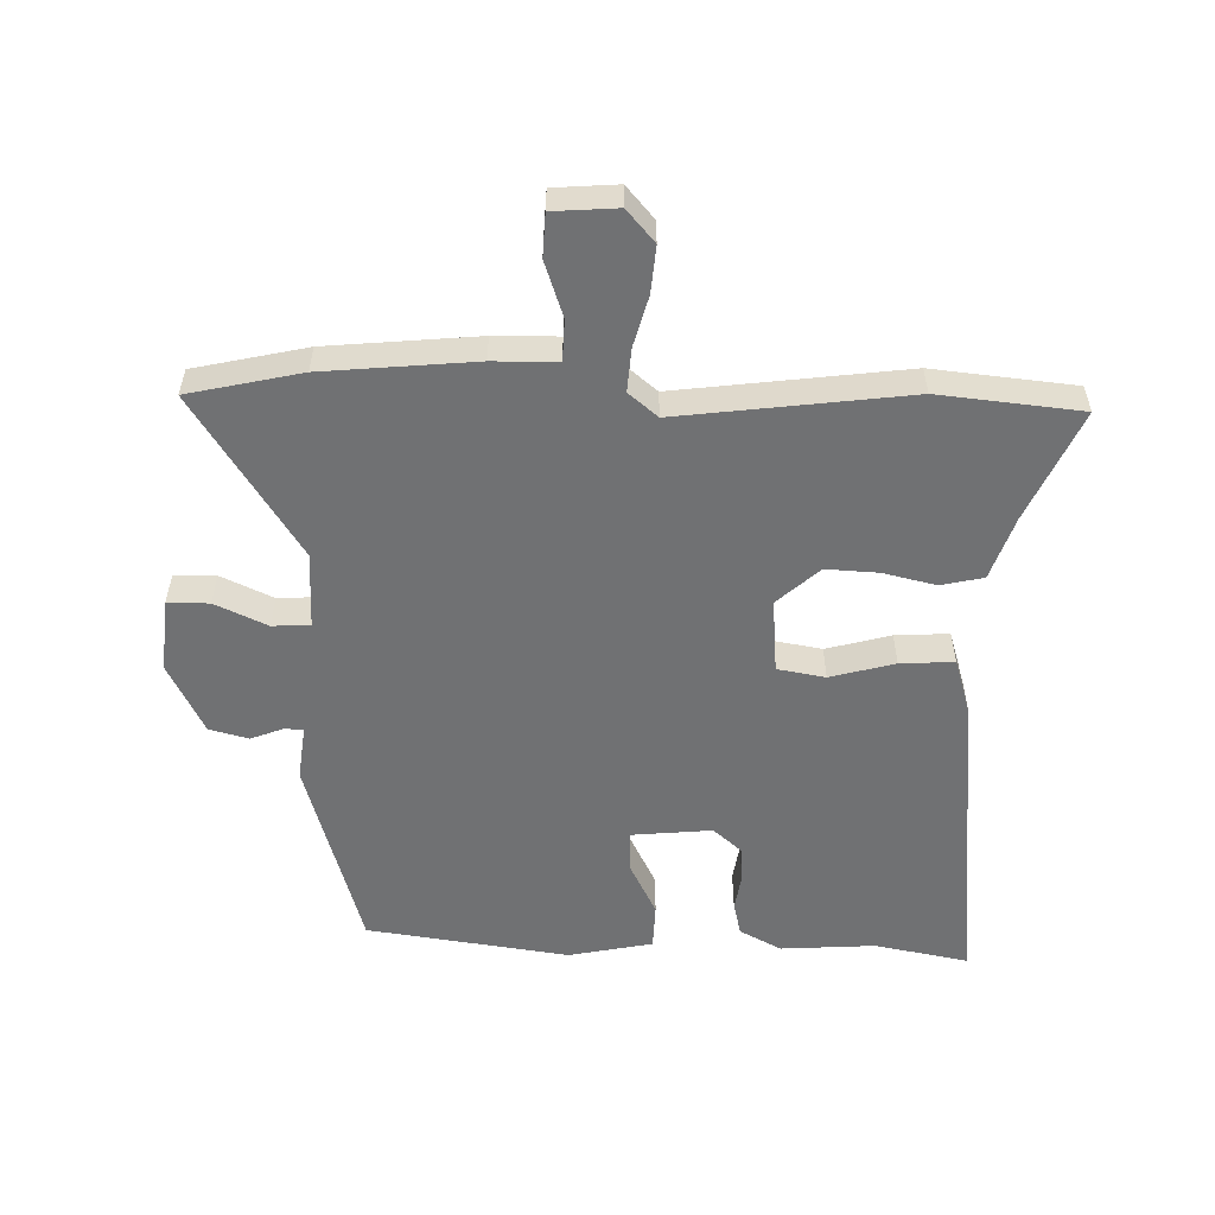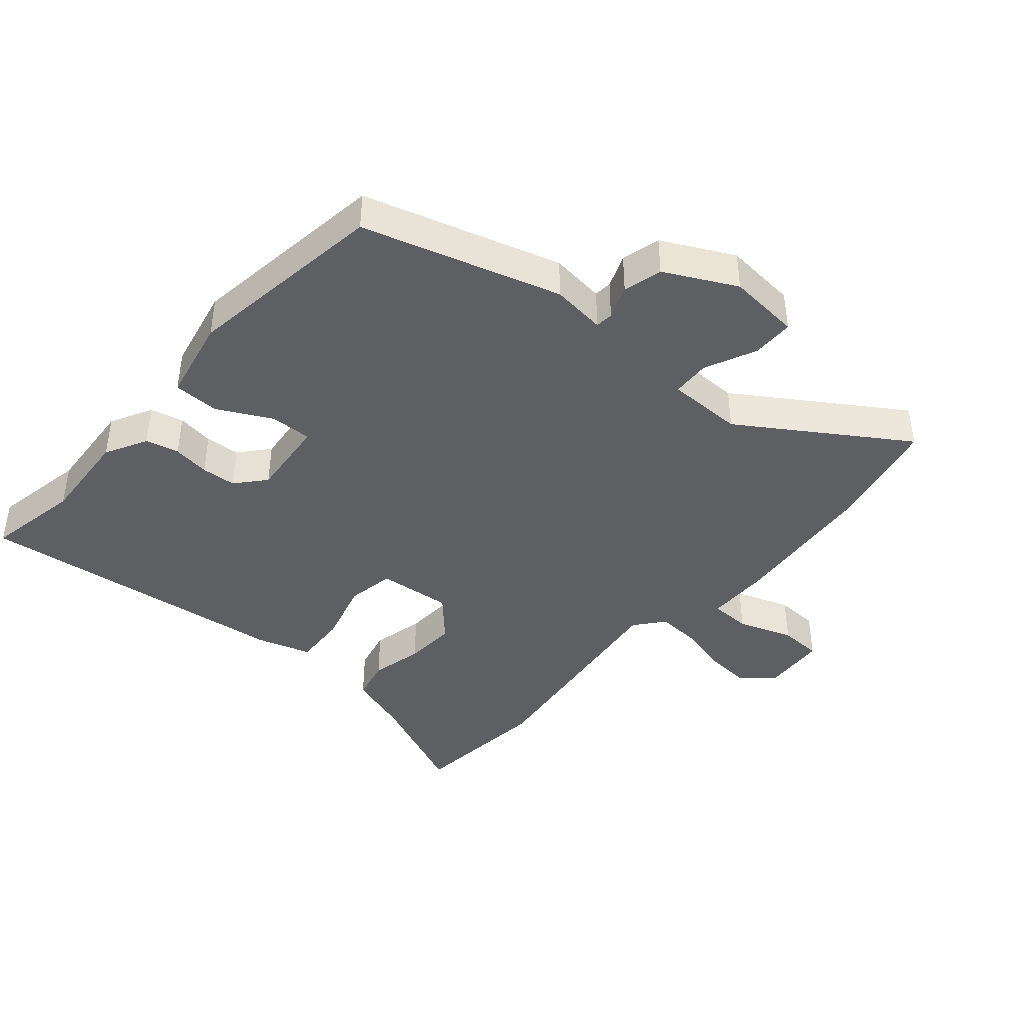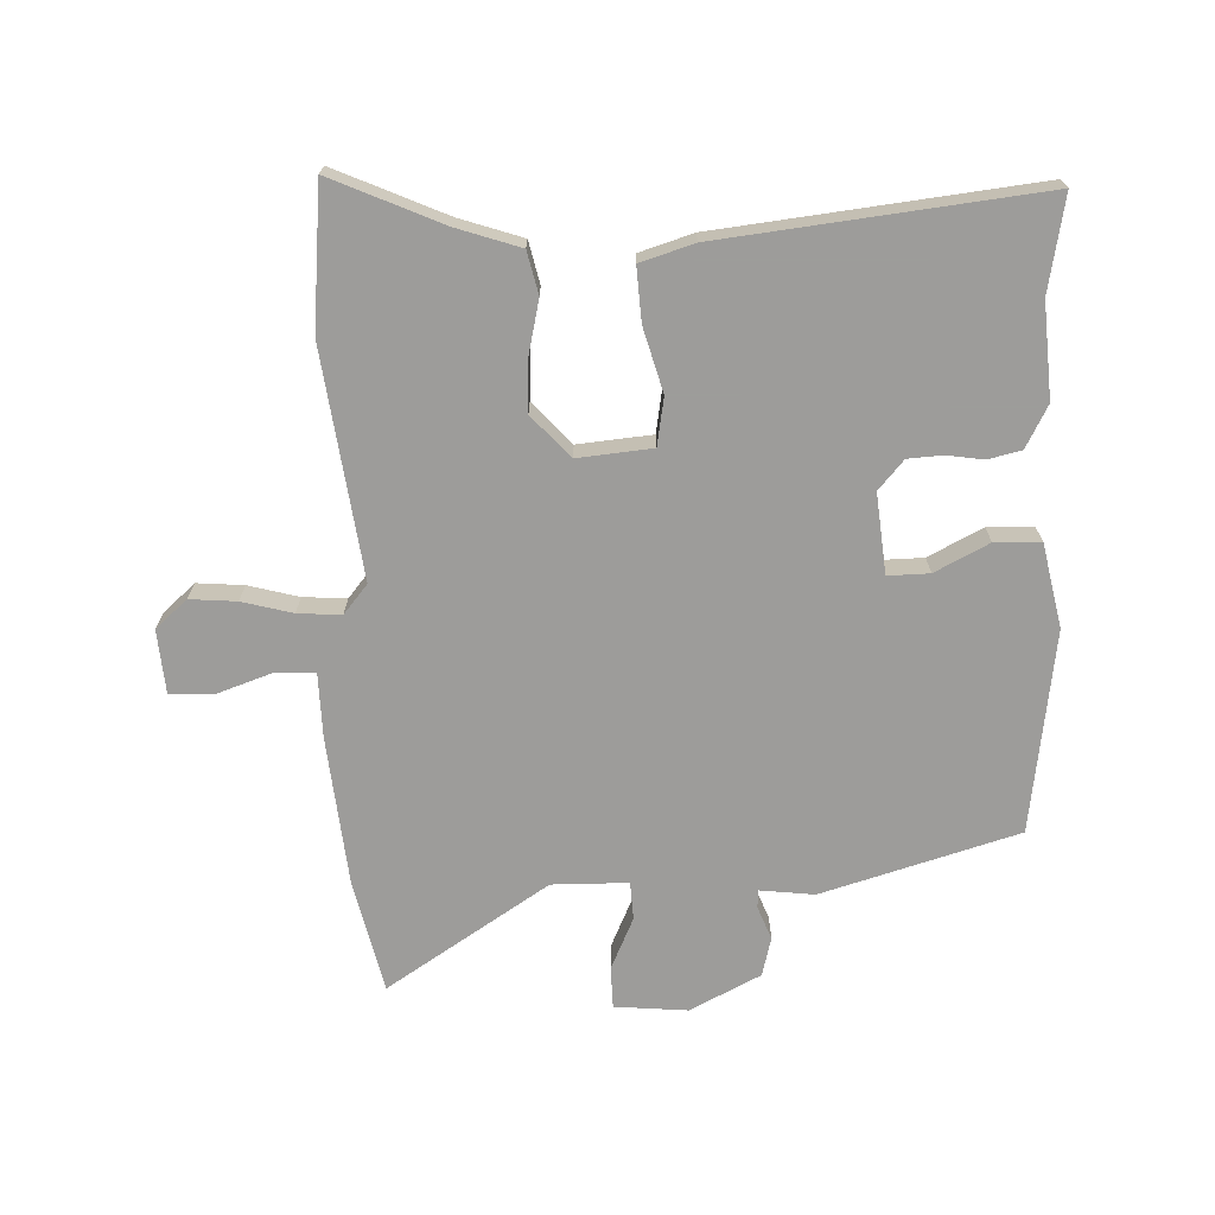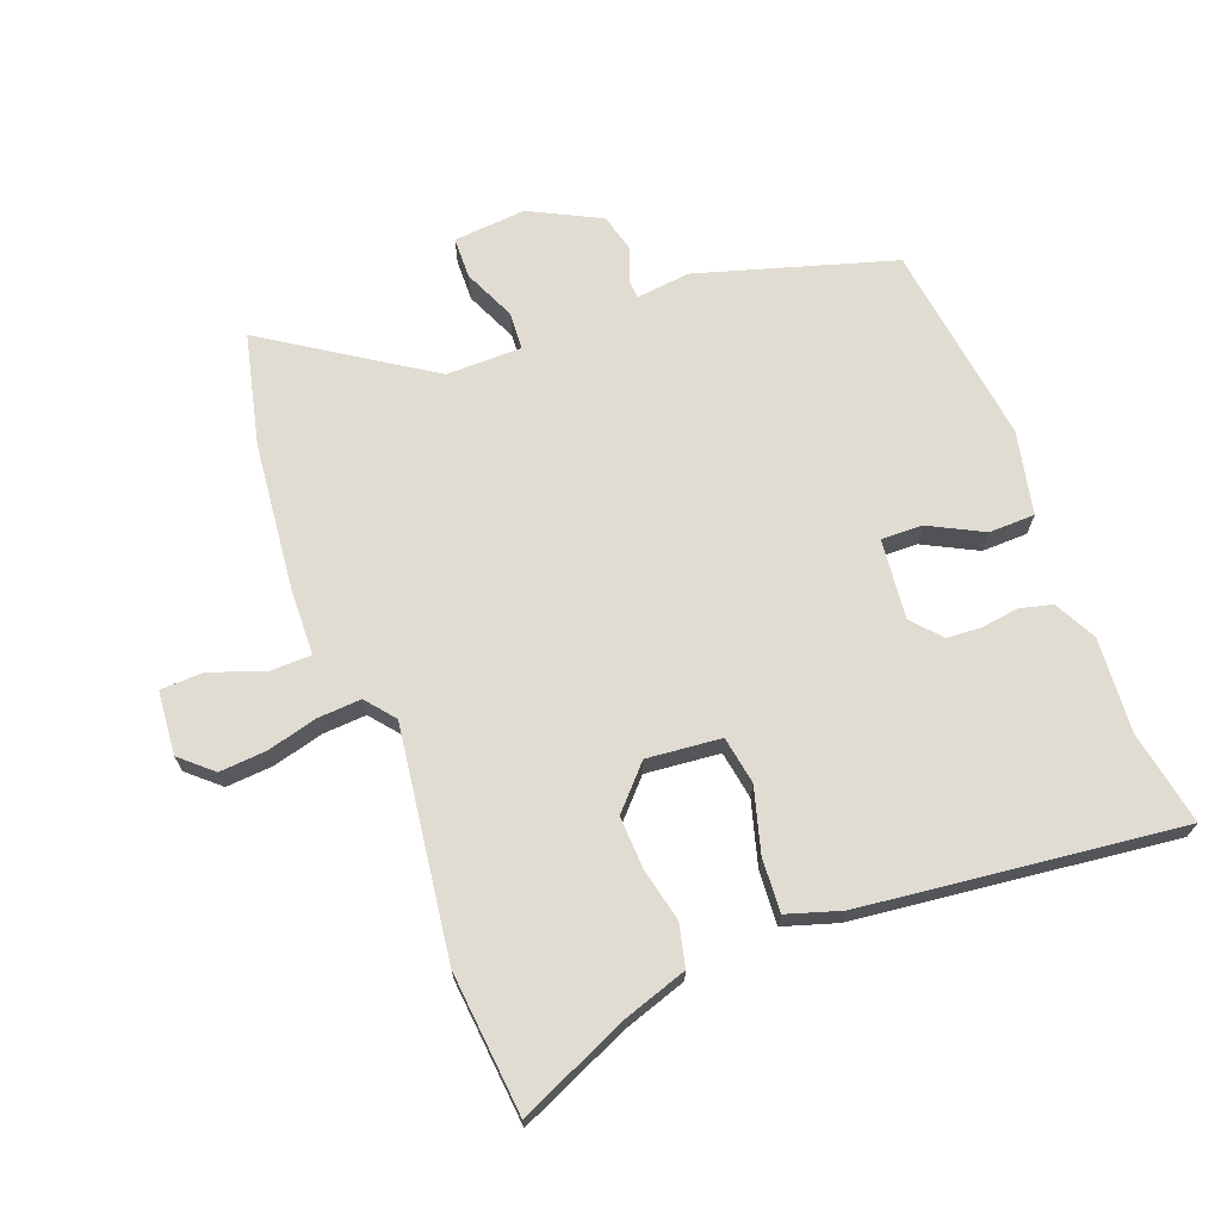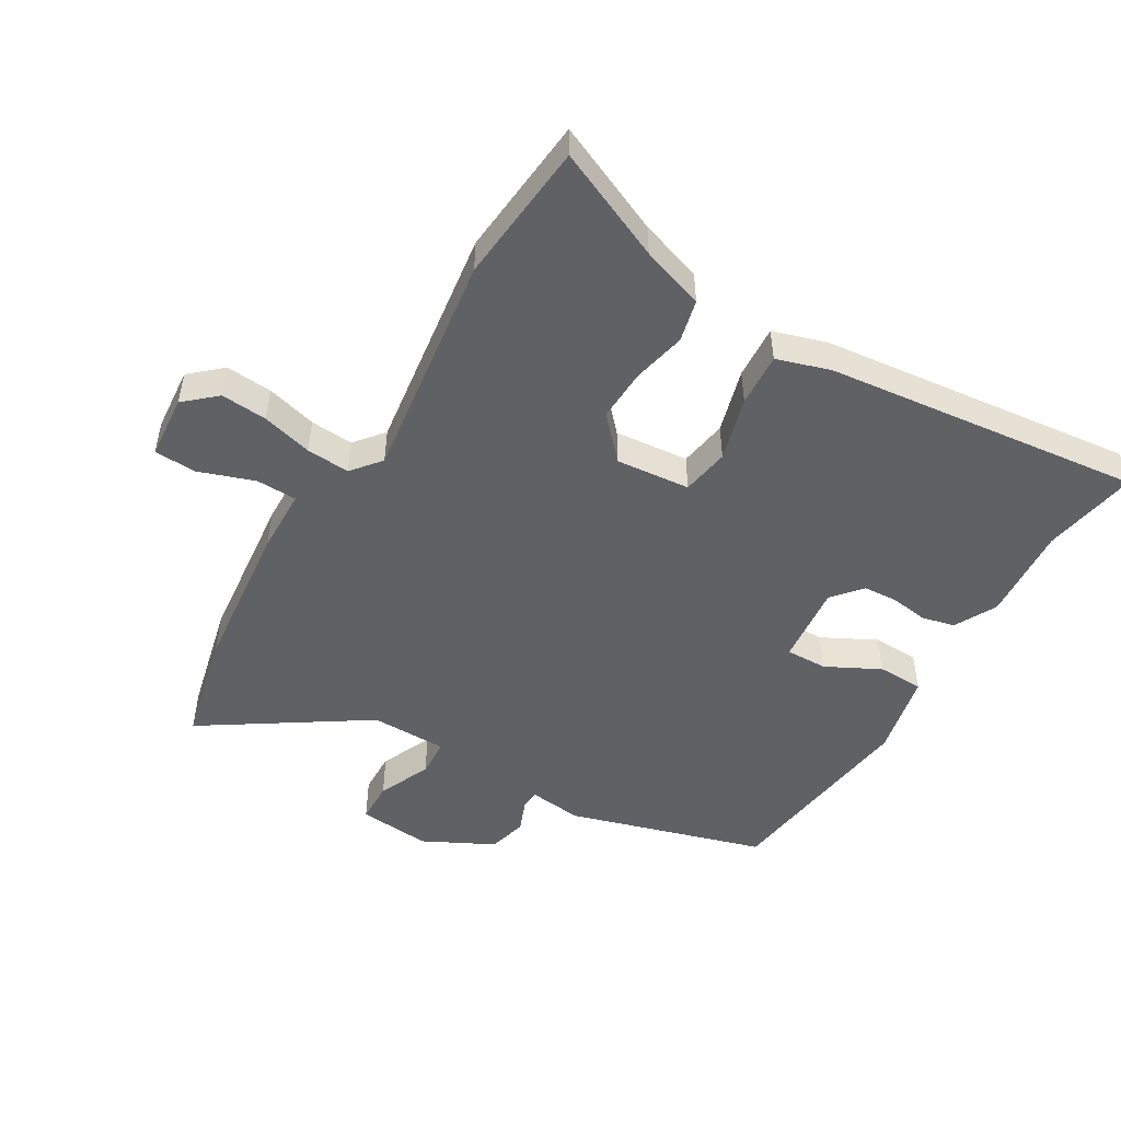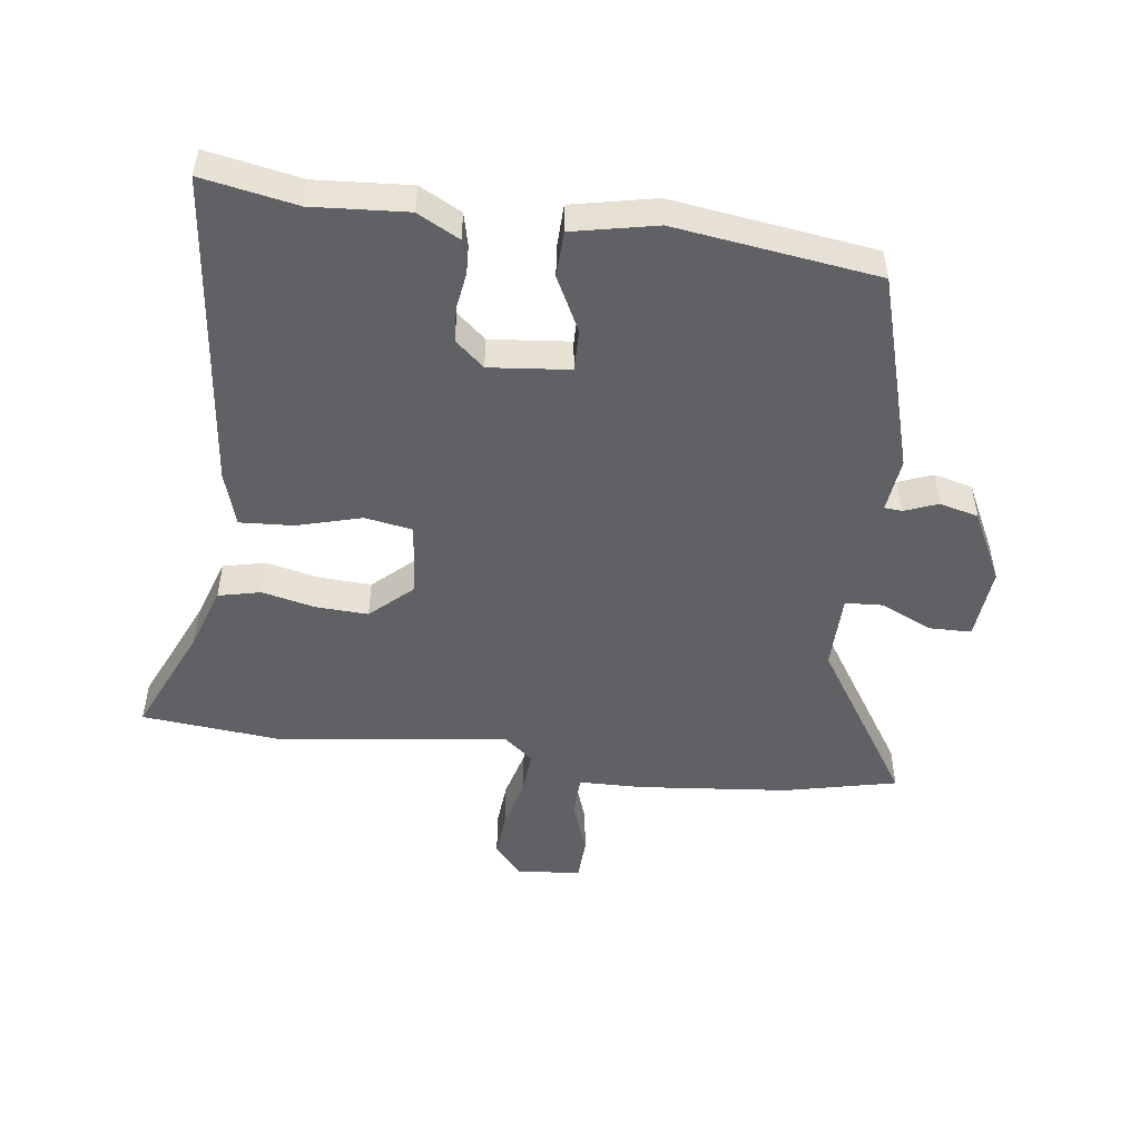
<metadata>
{"format":"obj","ext":"obj","renderer":"f3d","projection":"perspective","resolution":1024,"background":"white","views":[{"elev":-55.1,"azim":-92.3,"up":"+Y"},{"elev":-41.4,"azim":138.6,"up":"+Y"},{"elev":-70.3,"azim":1.4,"up":"+Y"},{"elev":69.0,"azim":-21.2,"up":"+Y"},{"elev":-49.9,"azim":-31.1,"up":"+Y"},{"elev":-49.9,"azim":81.9,"up":"+Y"}]}
</metadata>
<code>
v -0.469 0.07 -0.629
v -0.511 0.07 -0.454
v -0.537 0.07 -0.218
v -0.54 0.07 -0.118
v -0.604 0.07 -0.117
v -0.69 0.07 -0.148
v -0.757 0.07 -0.146
v -0.766 0.07 -0.046
v -0.717 0.07 -0.002
v -0.644 0.07 -0.007
v -0.565 0.07 -0.027
v -0.497 0.07 -0.031
v -0.46 0.07 0.015
v -0.511 0.07 0.372
v -0.492 0.07 0.594
v -0.318 0.07 0.519
v -0.219 0.07 0.487
v -0.203 0.07 0.421
v -0.221 0.07 0.338
v -0.224 0.07 0.256
v -0.164 0.07 0.192
v -0.048 0.07 0.204
v -0.036 0.07 0.279
v -0.065 0.07 0.379
v -0.071 0.07 0.463
v 0.013 0.07 0.49
v 0.509 0.07 0.551
v 0.483 0.07 0.403
v 0.495 0.07 0.255
v 0.461 0.07 0.189
v 0.409 0.07 0.176
v 0.351 0.07 0.184
v 0.297 0.07 0.18
v 0.258 0.07 0.134
v 0.272 0.07 0.009
v 0.337 0.07 0.011
v 0.421 0.07 0.055
v 0.493 0.07 0.054
v 0.522 0.07 -0.077
v 0.482 0.07 -0.394
v 0.176 0.07 -0.488
v 0.091 0.07 -0.479
v 0.089 0.07 -0.507
v 0.11 0.07 -0.559
v 0.095 0.07 -0.62
v -0.015 0.07 -0.677
v -0.129 0.07 -0.668
v -0.131 0.07 -0.603
v -0.095 0.07 -0.521
v -0.099 0.07 -0.462
v -0.218 0.07 -0.462
v -0.469 0 -0.629
v -0.511 0 -0.454
v -0.537 0 -0.218
v -0.54 0 -0.118
v -0.604 0 -0.117
v -0.69 0 -0.148
v -0.757 0 -0.146
v -0.766 0 -0.046
v -0.717 0 -0.002
v -0.644 0 -0.007
v -0.565 0 -0.027
v -0.497 0 -0.031
v -0.46 0 0.015
v -0.511 0 0.372
v -0.492 0 0.594
v -0.318 0 0.519
v -0.219 0 0.487
v -0.203 0 0.421
v -0.221 0 0.338
v -0.224 0 0.256
v -0.164 0 0.192
v -0.048 0 0.204
v -0.036 0 0.279
v -0.065 0 0.379
v -0.071 0 0.463
v 0.013 0 0.49
v 0.509 0 0.551
v 0.483 0 0.403
v 0.495 0 0.255
v 0.461 0 0.189
v 0.409 0 0.176
v 0.351 0 0.184
v 0.297 0 0.18
v 0.258 0 0.134
v 0.272 0 0.009
v 0.337 0 0.011
v 0.421 0 0.055
v 0.493 0 0.054
v 0.522 0 -0.077
v 0.482 0 -0.394
v 0.176 0 -0.488
v 0.091 0 -0.479
v 0.089 0 -0.507
v 0.11 0 -0.559
v 0.095 0 -0.62
v -0.015 0 -0.677
v -0.129 0 -0.668
v -0.131 0 -0.603
v -0.095 0 -0.521
v -0.099 0 -0.462
v -0.218 0 -0.462
f 46 47 48 49
f 46 49 50
f 43 44 45 46
f 42 43 46 50
f 39 40 41 42
f 39 42 50
f 36 37 38 39
f 35 36 39 50
f 34 35 50 51
f 29 30 31 32
f 28 29 32 33
f 27 28 33 34
f 23 24 25 26
f 22 23 26 27
f 16 17 18 19
f 16 19 20
f 13 14 15 16
f 13 16 20
f 12 13 20 21
f 8 9 10 11
f 8 11 12
f 5 6 7 8
f 4 5 8 12
f 22 27 34 51
f 12 21 22 51
f 3 4 12 51
f 1 2 3 51
f 100 99 98 97
f 101 100 97
f 97 96 95 94
f 101 97 94 93
f 93 92 91 90
f 101 93 90
f 90 89 88 87
f 101 90 87 86
f 102 101 86 85
f 83 82 81 80
f 84 83 80 79
f 85 84 79 78
f 77 76 75 74
f 78 77 74 73
f 70 69 68 67
f 71 70 67
f 67 66 65 64
f 71 67 64
f 72 71 64 63
f 62 61 60 59
f 63 62 59
f 59 58 57 56
f 63 59 56 55
f 102 85 78 73
f 102 73 72 63
f 102 63 55 54
f 102 54 53 52
f 1 52 53 2
f 2 53 54 3
f 3 54 55 4
f 4 55 56 5
f 5 56 57 6
f 6 57 58 7
f 7 58 59 8
f 8 59 60 9
f 9 60 61 10
f 10 61 62 11
f 11 62 63 12
f 12 63 64 13
f 13 64 65 14
f 14 65 66 15
f 15 66 67 16
f 16 67 68 17
f 17 68 69 18
f 18 69 70 19
f 19 70 71 20
f 20 71 72 21
f 21 72 73 22
f 22 73 74 23
f 23 74 75 24
f 24 75 76 25
f 25 76 77 26
f 26 77 78 27
f 27 78 79 28
f 28 79 80 29
f 29 80 81 30
f 30 81 82 31
f 31 82 83 32
f 32 83 84 33
f 33 84 85 34
f 34 85 86 35
f 35 86 87 36
f 36 87 88 37
f 37 88 89 38
f 38 89 90 39
f 39 90 91 40
f 40 91 92 41
f 41 92 93 42
f 42 93 94 43
f 43 94 95 44
f 44 95 96 45
f 45 96 97 46
f 46 97 98 47
f 47 98 99 48
f 48 99 100 49
f 49 100 101 50
f 50 101 102 51
f 51 102 52 1

</code>
